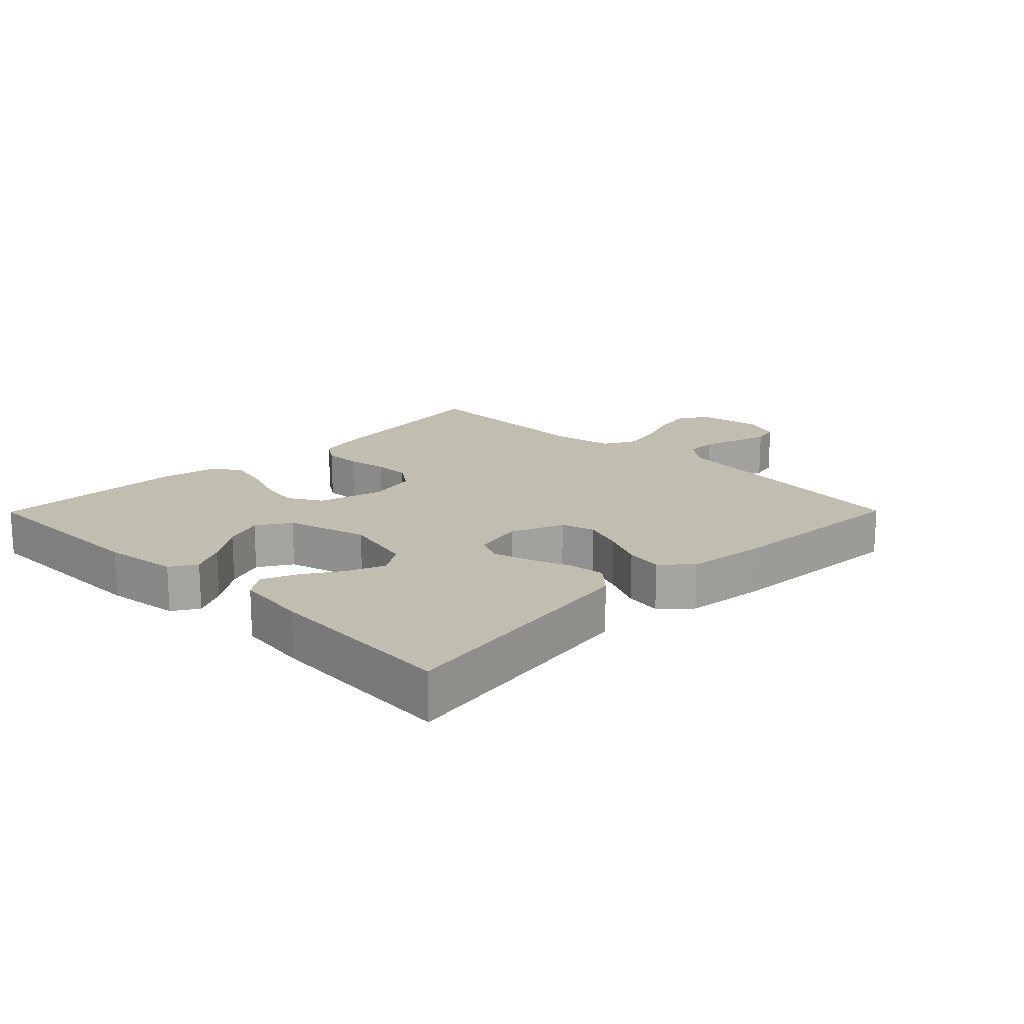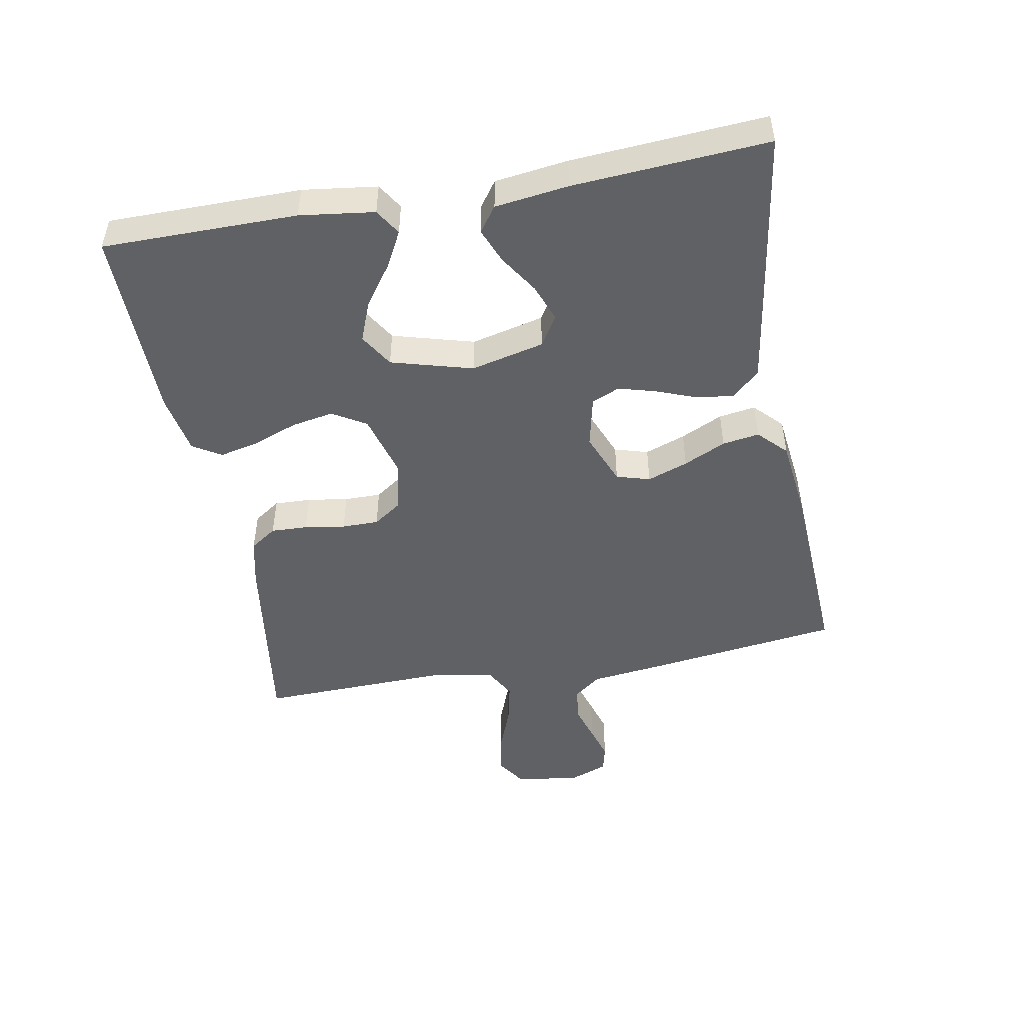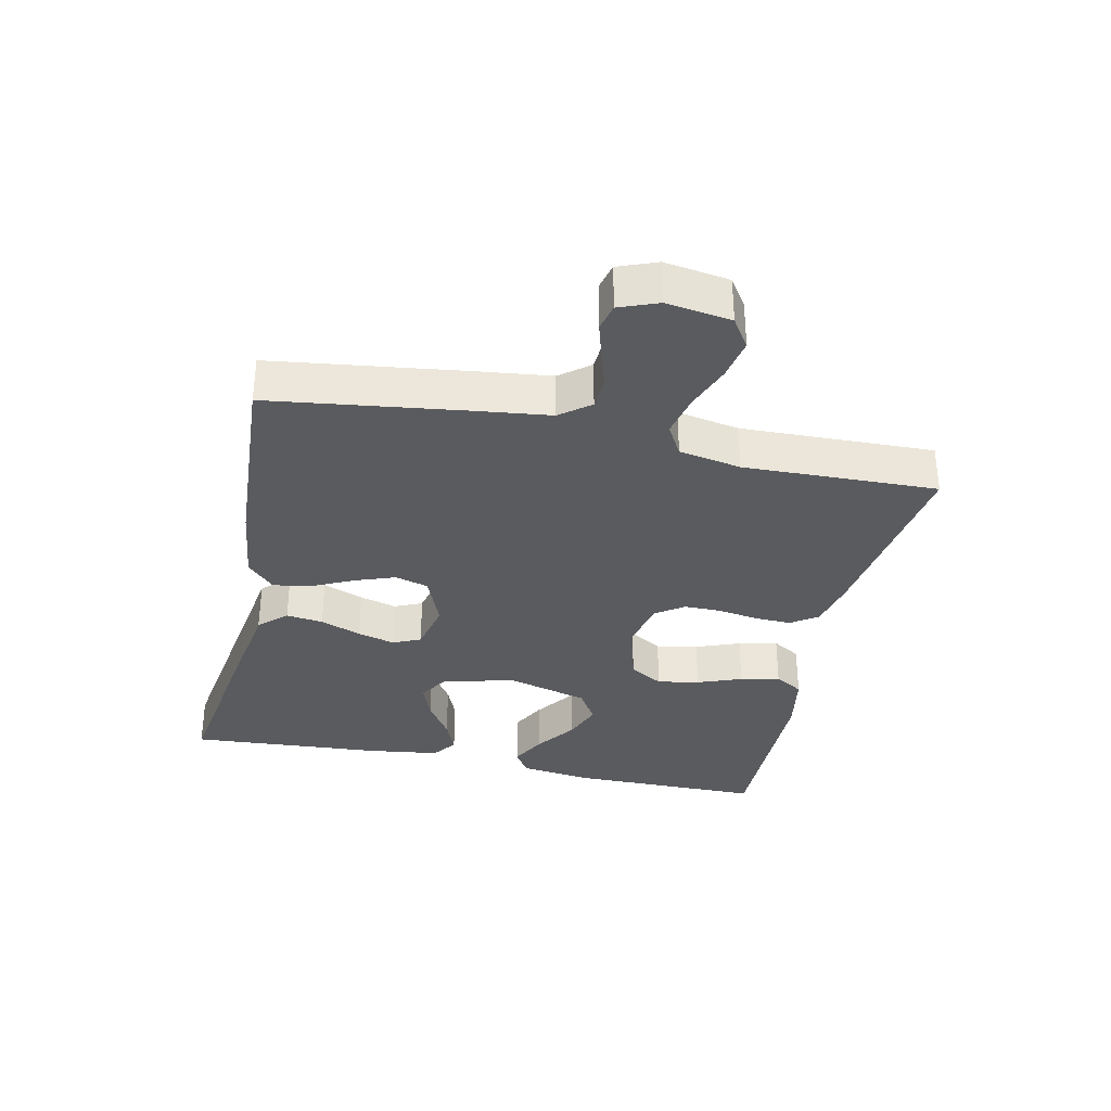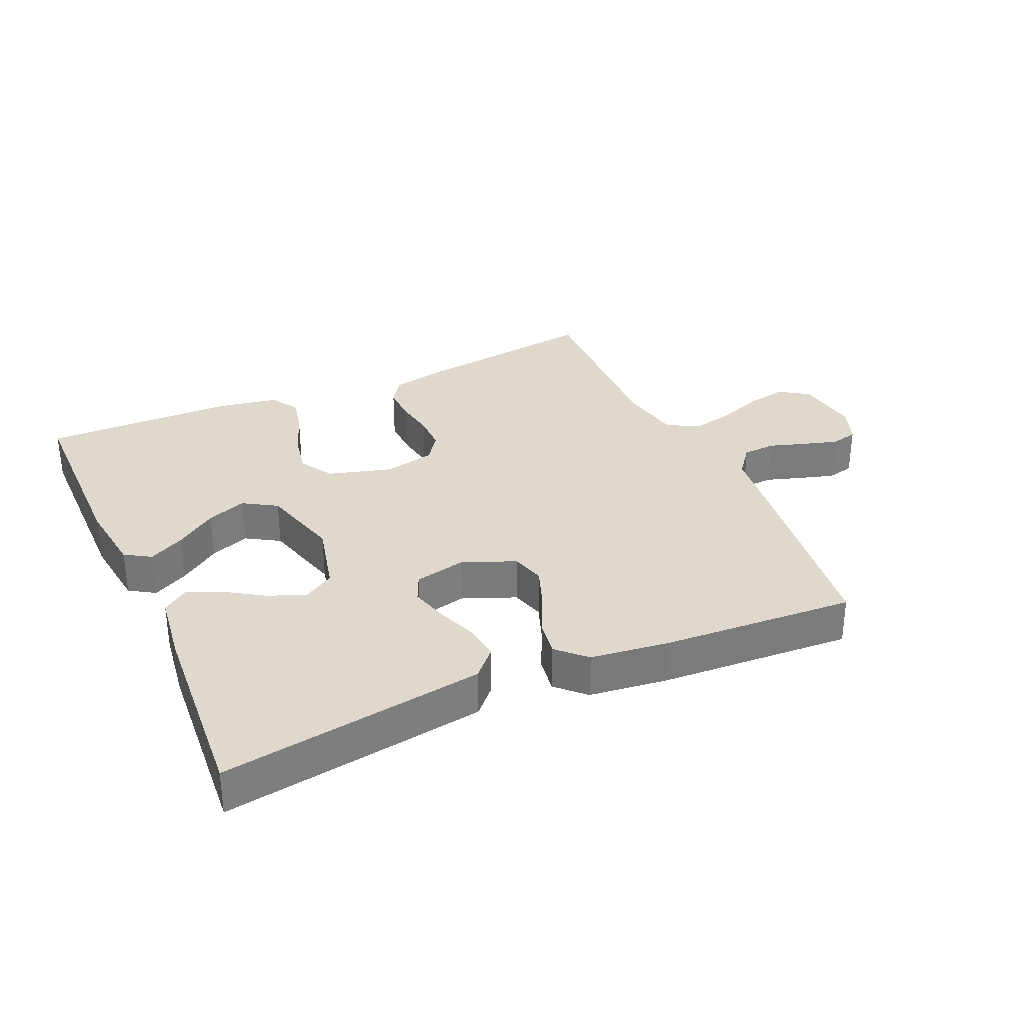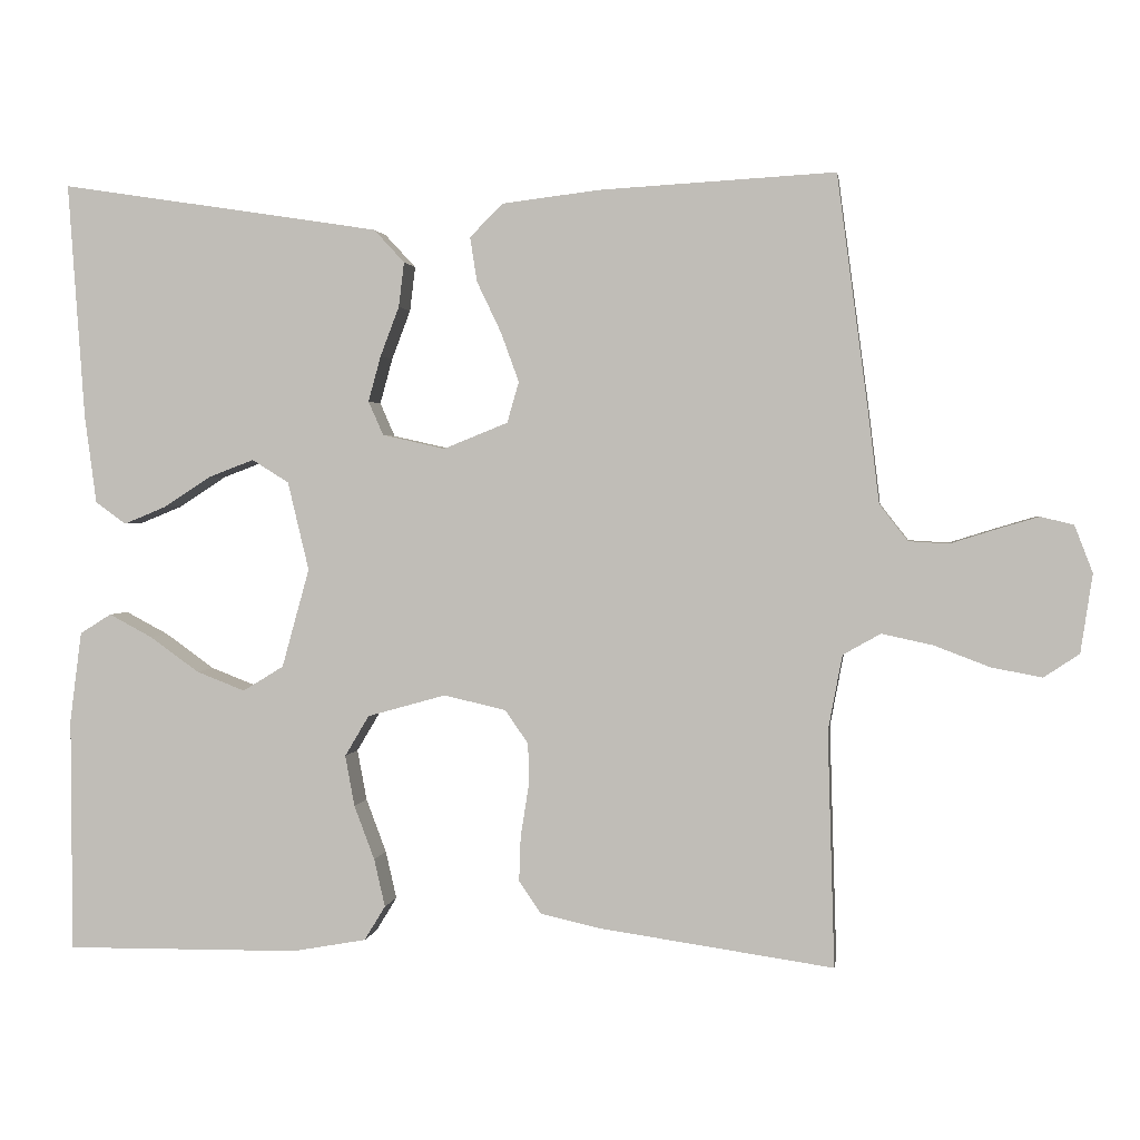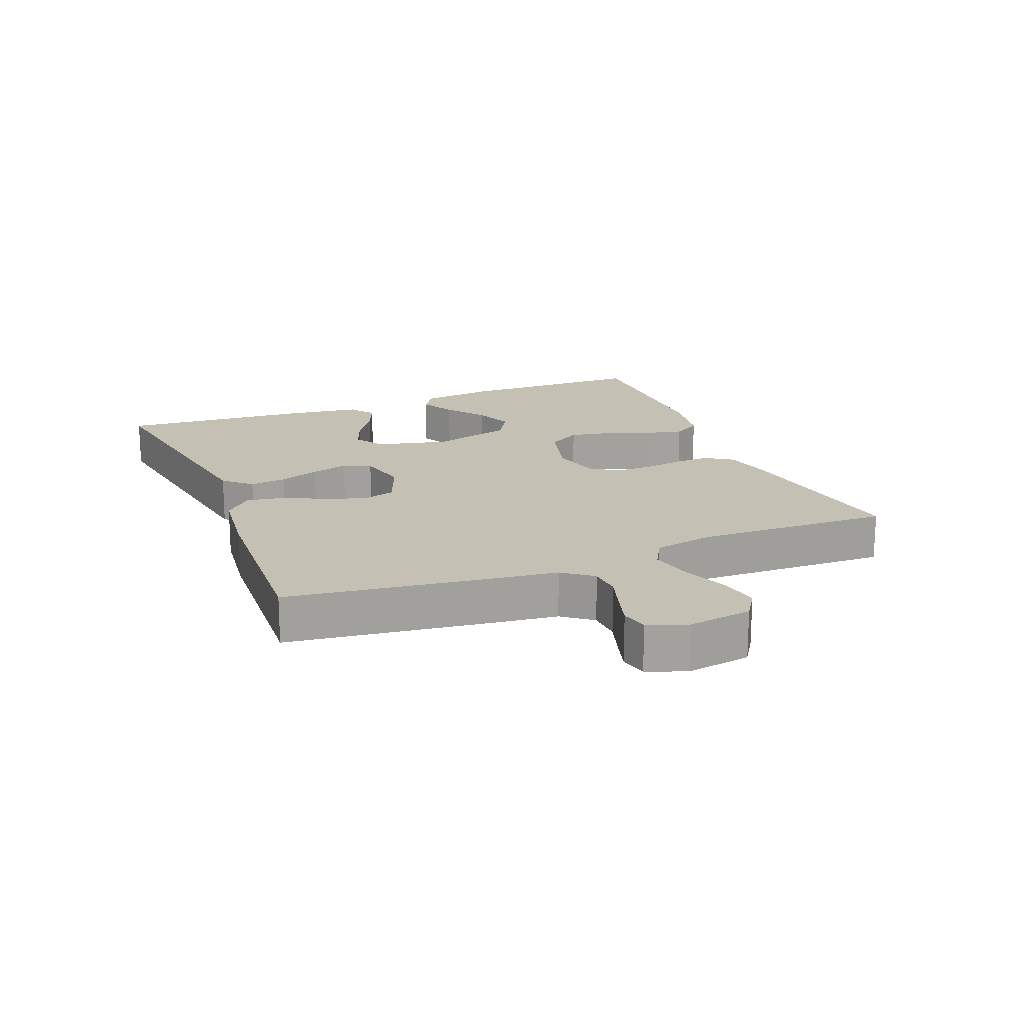
<metadata>
{"format":"obj","ext":"obj","renderer":"f3d","projection":"perspective","resolution":1024,"background":"white","views":[{"elev":16.8,"azim":-45.3,"up":"+Y"},{"elev":-48.4,"azim":-79.7,"up":"+Y"},{"elev":-33.5,"azim":77.8,"up":"+Y"},{"elev":32.1,"azim":-24.0,"up":"+Y"},{"elev":1.8,"azim":8.2,"up":"+Z"},{"elev":18.0,"azim":68.0,"up":"+Y"}]}
</metadata>
<code>
v -0.5 0.07 -0.5
v -0.501 0.07 -0.2
v -0.486 0.07 -0.085
v -0.446 0.07 -0.06
v -0.391 0.07 -0.089
v -0.328 0.07 -0.134
v -0.266 0.07 -0.158
v -0.214 0.07 -0.126
v -0.179 0.07 0
v -0.206 0.07 0.113
v -0.253 0.07 0.142
v -0.311 0.07 0.12
v -0.371 0.07 0.081
v -0.425 0.07 0.059
v -0.464 0.07 0.087
v -0.479 0.07 0.2
v -0.5 0.07 0.5
v -0.2 0.07 0.454
v -0.091 0.07 0.437
v -0.052 0.07 0.395
v -0.059 0.07 0.338
v -0.083 0.07 0.275
v -0.099 0.07 0.217
v -0.08 0.07 0.174
v 0 0.07 0.156
v 0.082 0.07 0.189
v 0.097 0.07 0.241
v 0.074 0.07 0.304
v 0.043 0.07 0.369
v 0.034 0.07 0.426
v 0.077 0.07 0.468
v 0.2 0.07 0.483
v 0.5 0.07 0.5
v 0.54 0.07 0.2
v 0.554 0.07 0.085
v 0.59 0.07 0.039
v 0.641 0.07 0.036
v 0.698 0.07 0.054
v 0.752 0.07 0.07
v 0.794 0.07 0.06
v 0.817 0.07 0
v 0.802 0.07 -0.1
v 0.757 0.07 -0.13
v 0.693 0.07 -0.118
v 0.622 0.07 -0.091
v 0.557 0.07 -0.077
v 0.509 0.07 -0.104
v 0.491 0.07 -0.2
v 0.5 0.07 -0.5
v 0.2 0.07 -0.457
v 0.125 0.07 -0.44
v 0.097 0.07 -0.399
v 0.099 0.07 -0.342
v 0.109 0.07 -0.279
v 0.109 0.07 -0.222
v 0.079 0.07 -0.179
v 0 0.07 -0.161
v -0.1 0.07 -0.189
v -0.131 0.07 -0.241
v -0.119 0.07 -0.306
v -0.093 0.07 -0.375
v -0.079 0.07 -0.436
v -0.106 0.07 -0.48
v -0.2 0.07 -0.497
v -0.5 0 -0.5
v -0.501 0 -0.2
v -0.486 0 -0.085
v -0.446 0 -0.06
v -0.391 0 -0.089
v -0.328 0 -0.134
v -0.266 0 -0.158
v -0.214 0 -0.126
v -0.179 0 0
v -0.206 0 0.113
v -0.253 0 0.142
v -0.311 0 0.12
v -0.371 0 0.081
v -0.425 0 0.059
v -0.464 0 0.087
v -0.479 0 0.2
v -0.5 0 0.5
v -0.2 0 0.454
v -0.091 0 0.437
v -0.052 0 0.395
v -0.059 0 0.338
v -0.083 0 0.275
v -0.099 0 0.217
v -0.08 0 0.174
v 0 0 0.156
v 0.082 0 0.189
v 0.097 0 0.241
v 0.074 0 0.304
v 0.043 0 0.369
v 0.034 0 0.426
v 0.077 0 0.468
v 0.2 0 0.483
v 0.5 0 0.5
v 0.54 0 0.2
v 0.554 0 0.085
v 0.59 0 0.039
v 0.641 0 0.036
v 0.698 0 0.054
v 0.752 0 0.07
v 0.794 0 0.06
v 0.817 0 0
v 0.802 0 -0.1
v 0.757 0 -0.13
v 0.693 0 -0.118
v 0.622 0 -0.091
v 0.557 0 -0.077
v 0.509 0 -0.104
v 0.491 0 -0.2
v 0.5 0 -0.5
v 0.2 0 -0.457
v 0.125 0 -0.44
v 0.097 0 -0.399
v 0.099 0 -0.342
v 0.109 0 -0.279
v 0.109 0 -0.222
v 0.079 0 -0.179
v 0 0 -0.161
v -0.1 0 -0.189
v -0.131 0 -0.241
v -0.119 0 -0.306
v -0.093 0 -0.375
v -0.079 0 -0.436
v -0.106 0 -0.48
v -0.2 0 -0.497
f 4 5 6
f 3 4 6
f 2 3 6
f 1 2 6
f 64 1 6
f 63 64 6
f 62 63 6
f 61 62 6
f 60 61 6
f 59 60 6 7
f 58 59 7 8
f 57 58 8 9
f 56 57 9 10
f 52 53 54
f 51 52 54
f 50 51 54
f 49 50 54
f 48 49 54
f 47 48 54 55
f 46 47 55 56
f 43 44 45
f 42 43 45
f 41 42 45
f 40 41 45
f 39 40 45
f 38 39 45
f 37 38 45
f 36 37 45 46
f 46 56 10
f 36 46 10
f 35 36 10
f 33 34 35
f 32 33 35
f 31 32 35
f 30 31 35
f 29 30 35
f 28 29 35
f 20 21 22
f 19 20 22
f 18 19 22
f 17 18 22
f 16 17 22
f 15 16 22
f 14 15 22
f 13 14 22
f 12 13 22
f 11 12 22 23
f 10 11 23 24
f 27 28 35
f 26 27 35
f 25 26 35
f 25 35 10
f 10 24 25
f 70 69 68
f 70 68 67
f 70 67 66
f 70 66 65
f 70 65 128
f 70 128 127
f 70 127 126
f 70 126 125
f 70 125 124
f 71 70 124 123
f 72 71 123 122
f 73 72 122 121
f 74 73 121 120
f 118 117 116
f 118 116 115
f 118 115 114
f 118 114 113
f 118 113 112
f 119 118 112 111
f 120 119 111 110
f 109 108 107
f 109 107 106
f 109 106 105
f 109 105 104
f 109 104 103
f 109 103 102
f 109 102 101
f 110 109 101 100
f 74 120 110
f 74 110 100
f 74 100 99
f 99 98 97
f 99 97 96
f 99 96 95
f 99 95 94
f 99 94 93
f 99 93 92
f 86 85 84
f 86 84 83
f 86 83 82
f 86 82 81
f 86 81 80
f 86 80 79
f 86 79 78
f 86 78 77
f 86 77 76
f 87 86 76 75
f 88 87 75 74
f 99 92 91
f 99 91 90
f 99 90 89
f 74 99 89
f 89 88 74
f 1 65 66 2
f 2 66 67 3
f 3 67 68 4
f 4 68 69 5
f 5 69 70 6
f 6 70 71 7
f 7 71 72 8
f 8 72 73 9
f 9 73 74 10
f 10 74 75 11
f 11 75 76 12
f 12 76 77 13
f 13 77 78 14
f 14 78 79 15
f 15 79 80 16
f 16 80 81 17
f 17 81 82 18
f 18 82 83 19
f 19 83 84 20
f 20 84 85 21
f 21 85 86 22
f 22 86 87 23
f 23 87 88 24
f 24 88 89 25
f 25 89 90 26
f 26 90 91 27
f 27 91 92 28
f 28 92 93 29
f 29 93 94 30
f 30 94 95 31
f 31 95 96 32
f 32 96 97 33
f 33 97 98 34
f 34 98 99 35
f 35 99 100 36
f 36 100 101 37
f 37 101 102 38
f 38 102 103 39
f 39 103 104 40
f 40 104 105 41
f 41 105 106 42
f 42 106 107 43
f 43 107 108 44
f 44 108 109 45
f 45 109 110 46
f 46 110 111 47
f 47 111 112 48
f 48 112 113 49
f 49 113 114 50
f 50 114 115 51
f 51 115 116 52
f 52 116 117 53
f 53 117 118 54
f 54 118 119 55
f 55 119 120 56
f 56 120 121 57
f 57 121 122 58
f 58 122 123 59
f 59 123 124 60
f 60 124 125 61
f 61 125 126 62
f 62 126 127 63
f 63 127 128 64
f 64 128 65 1

</code>
